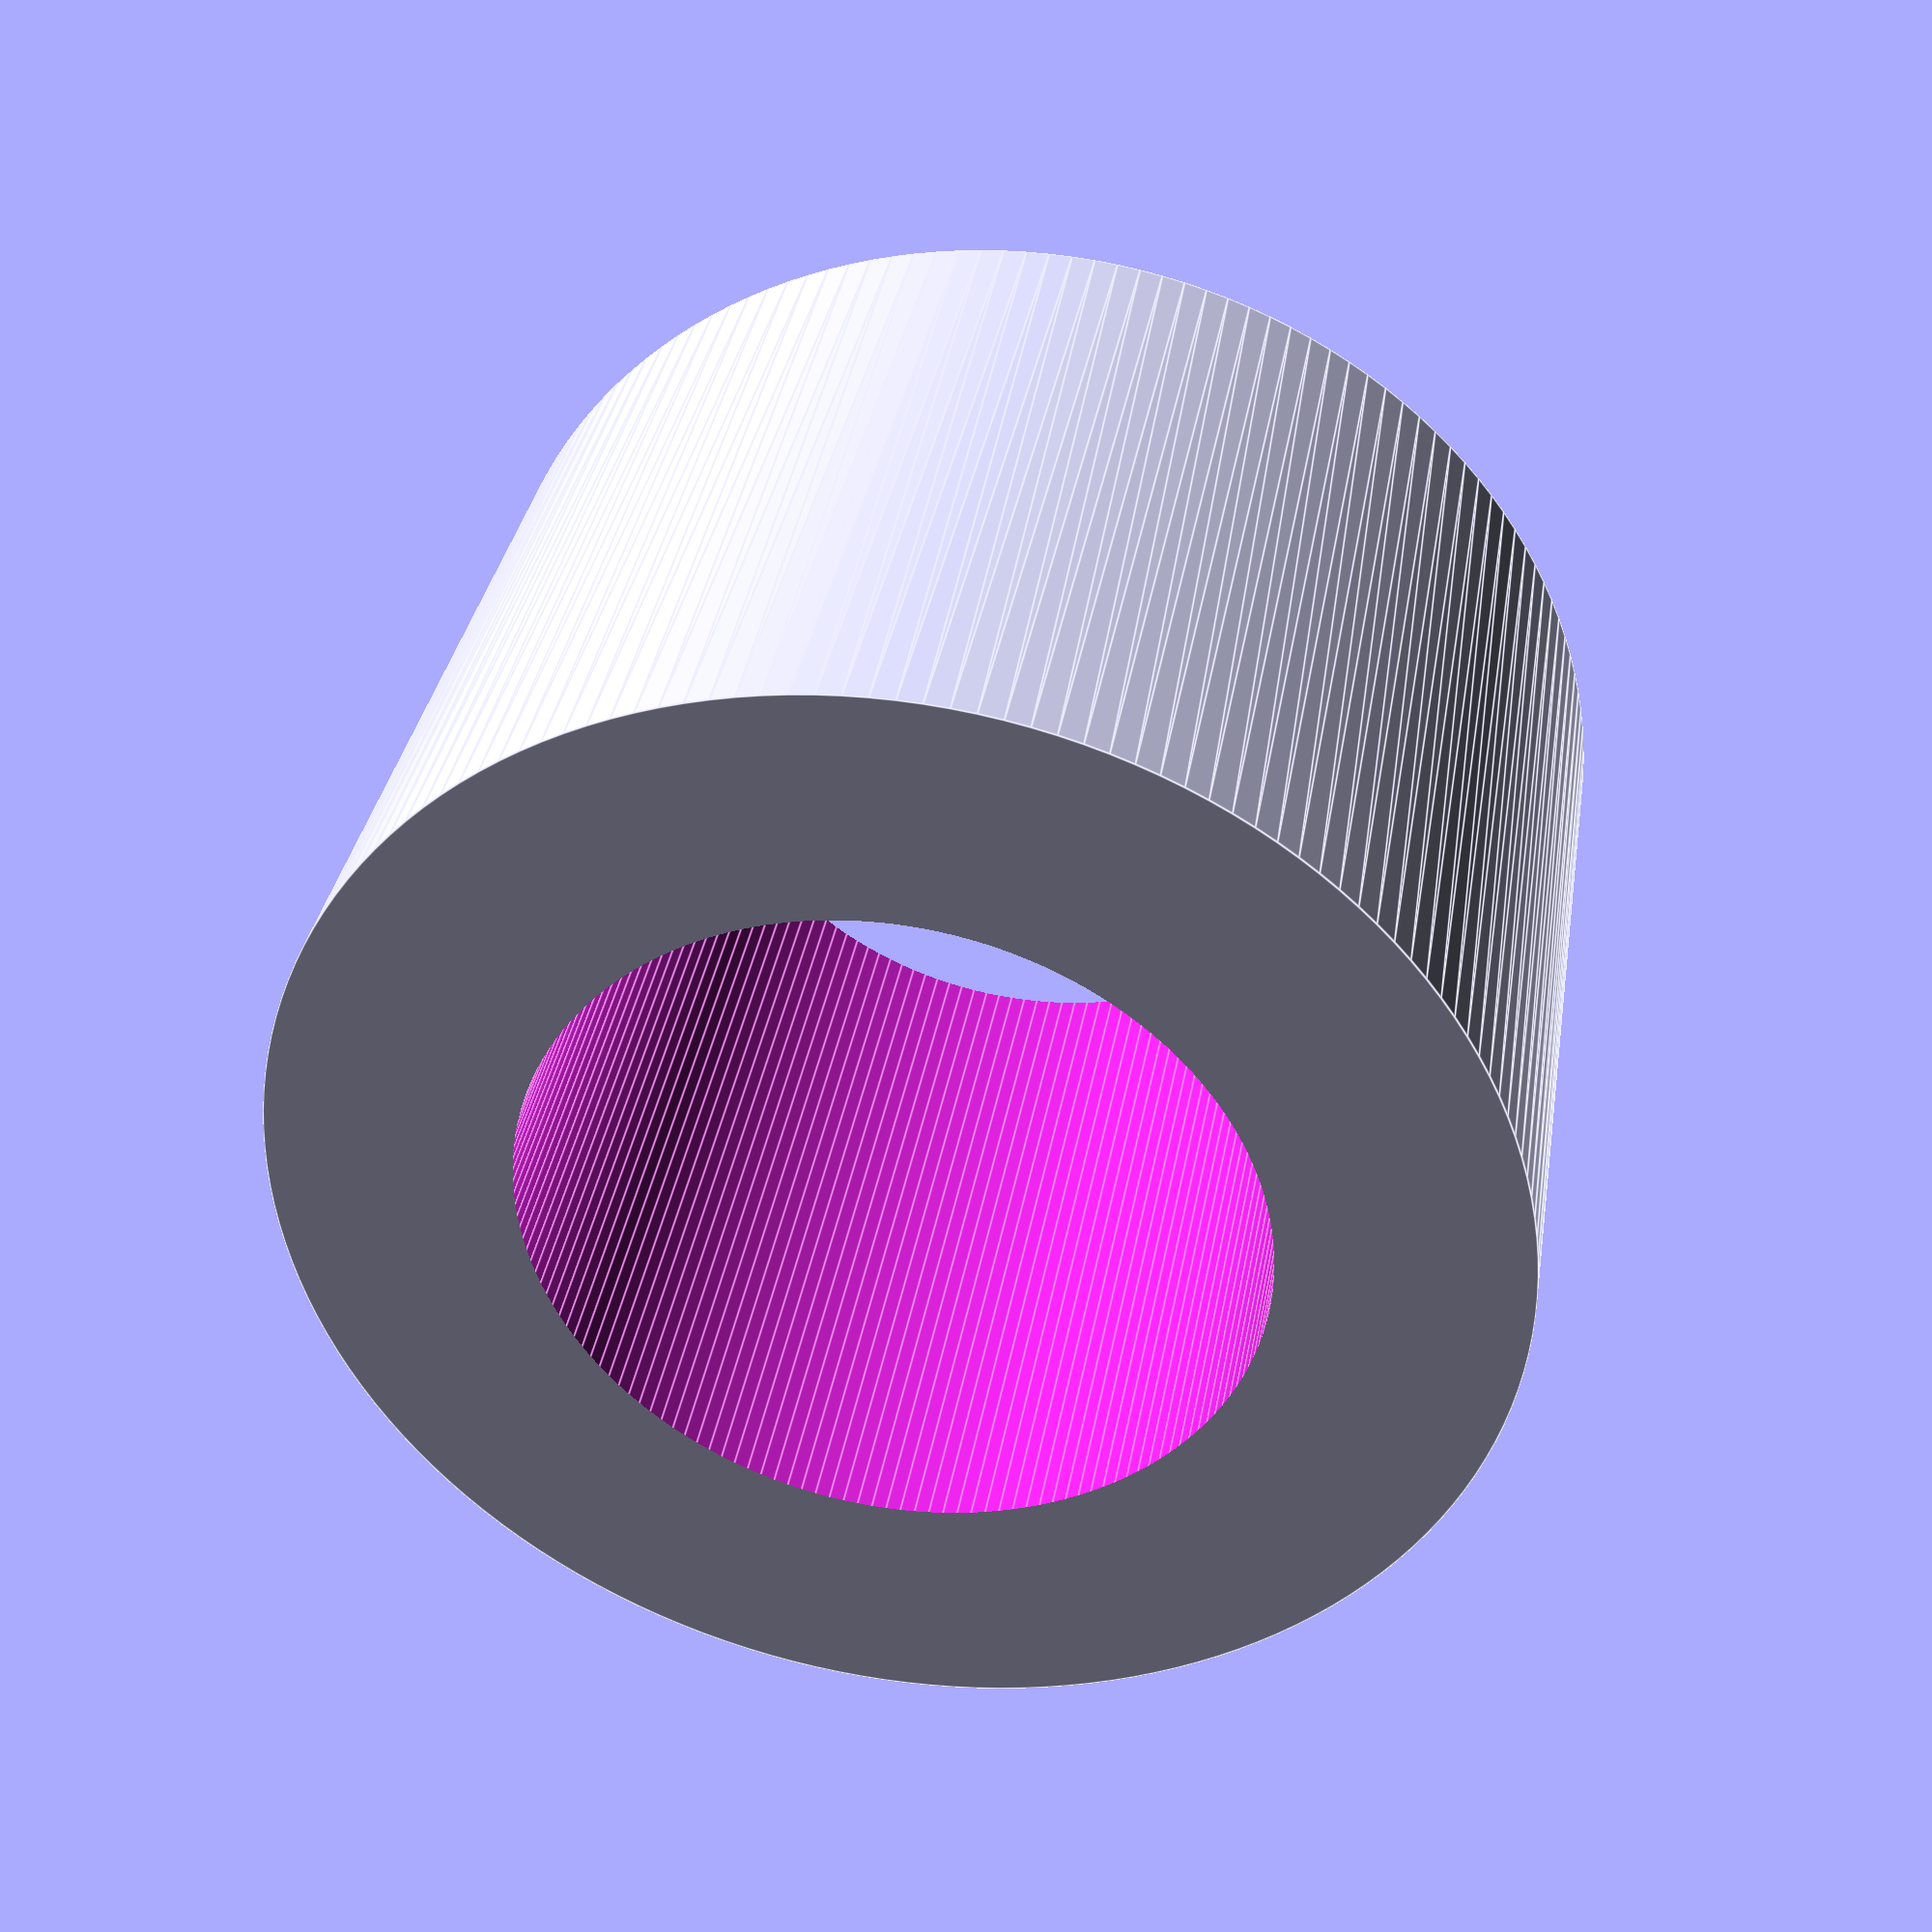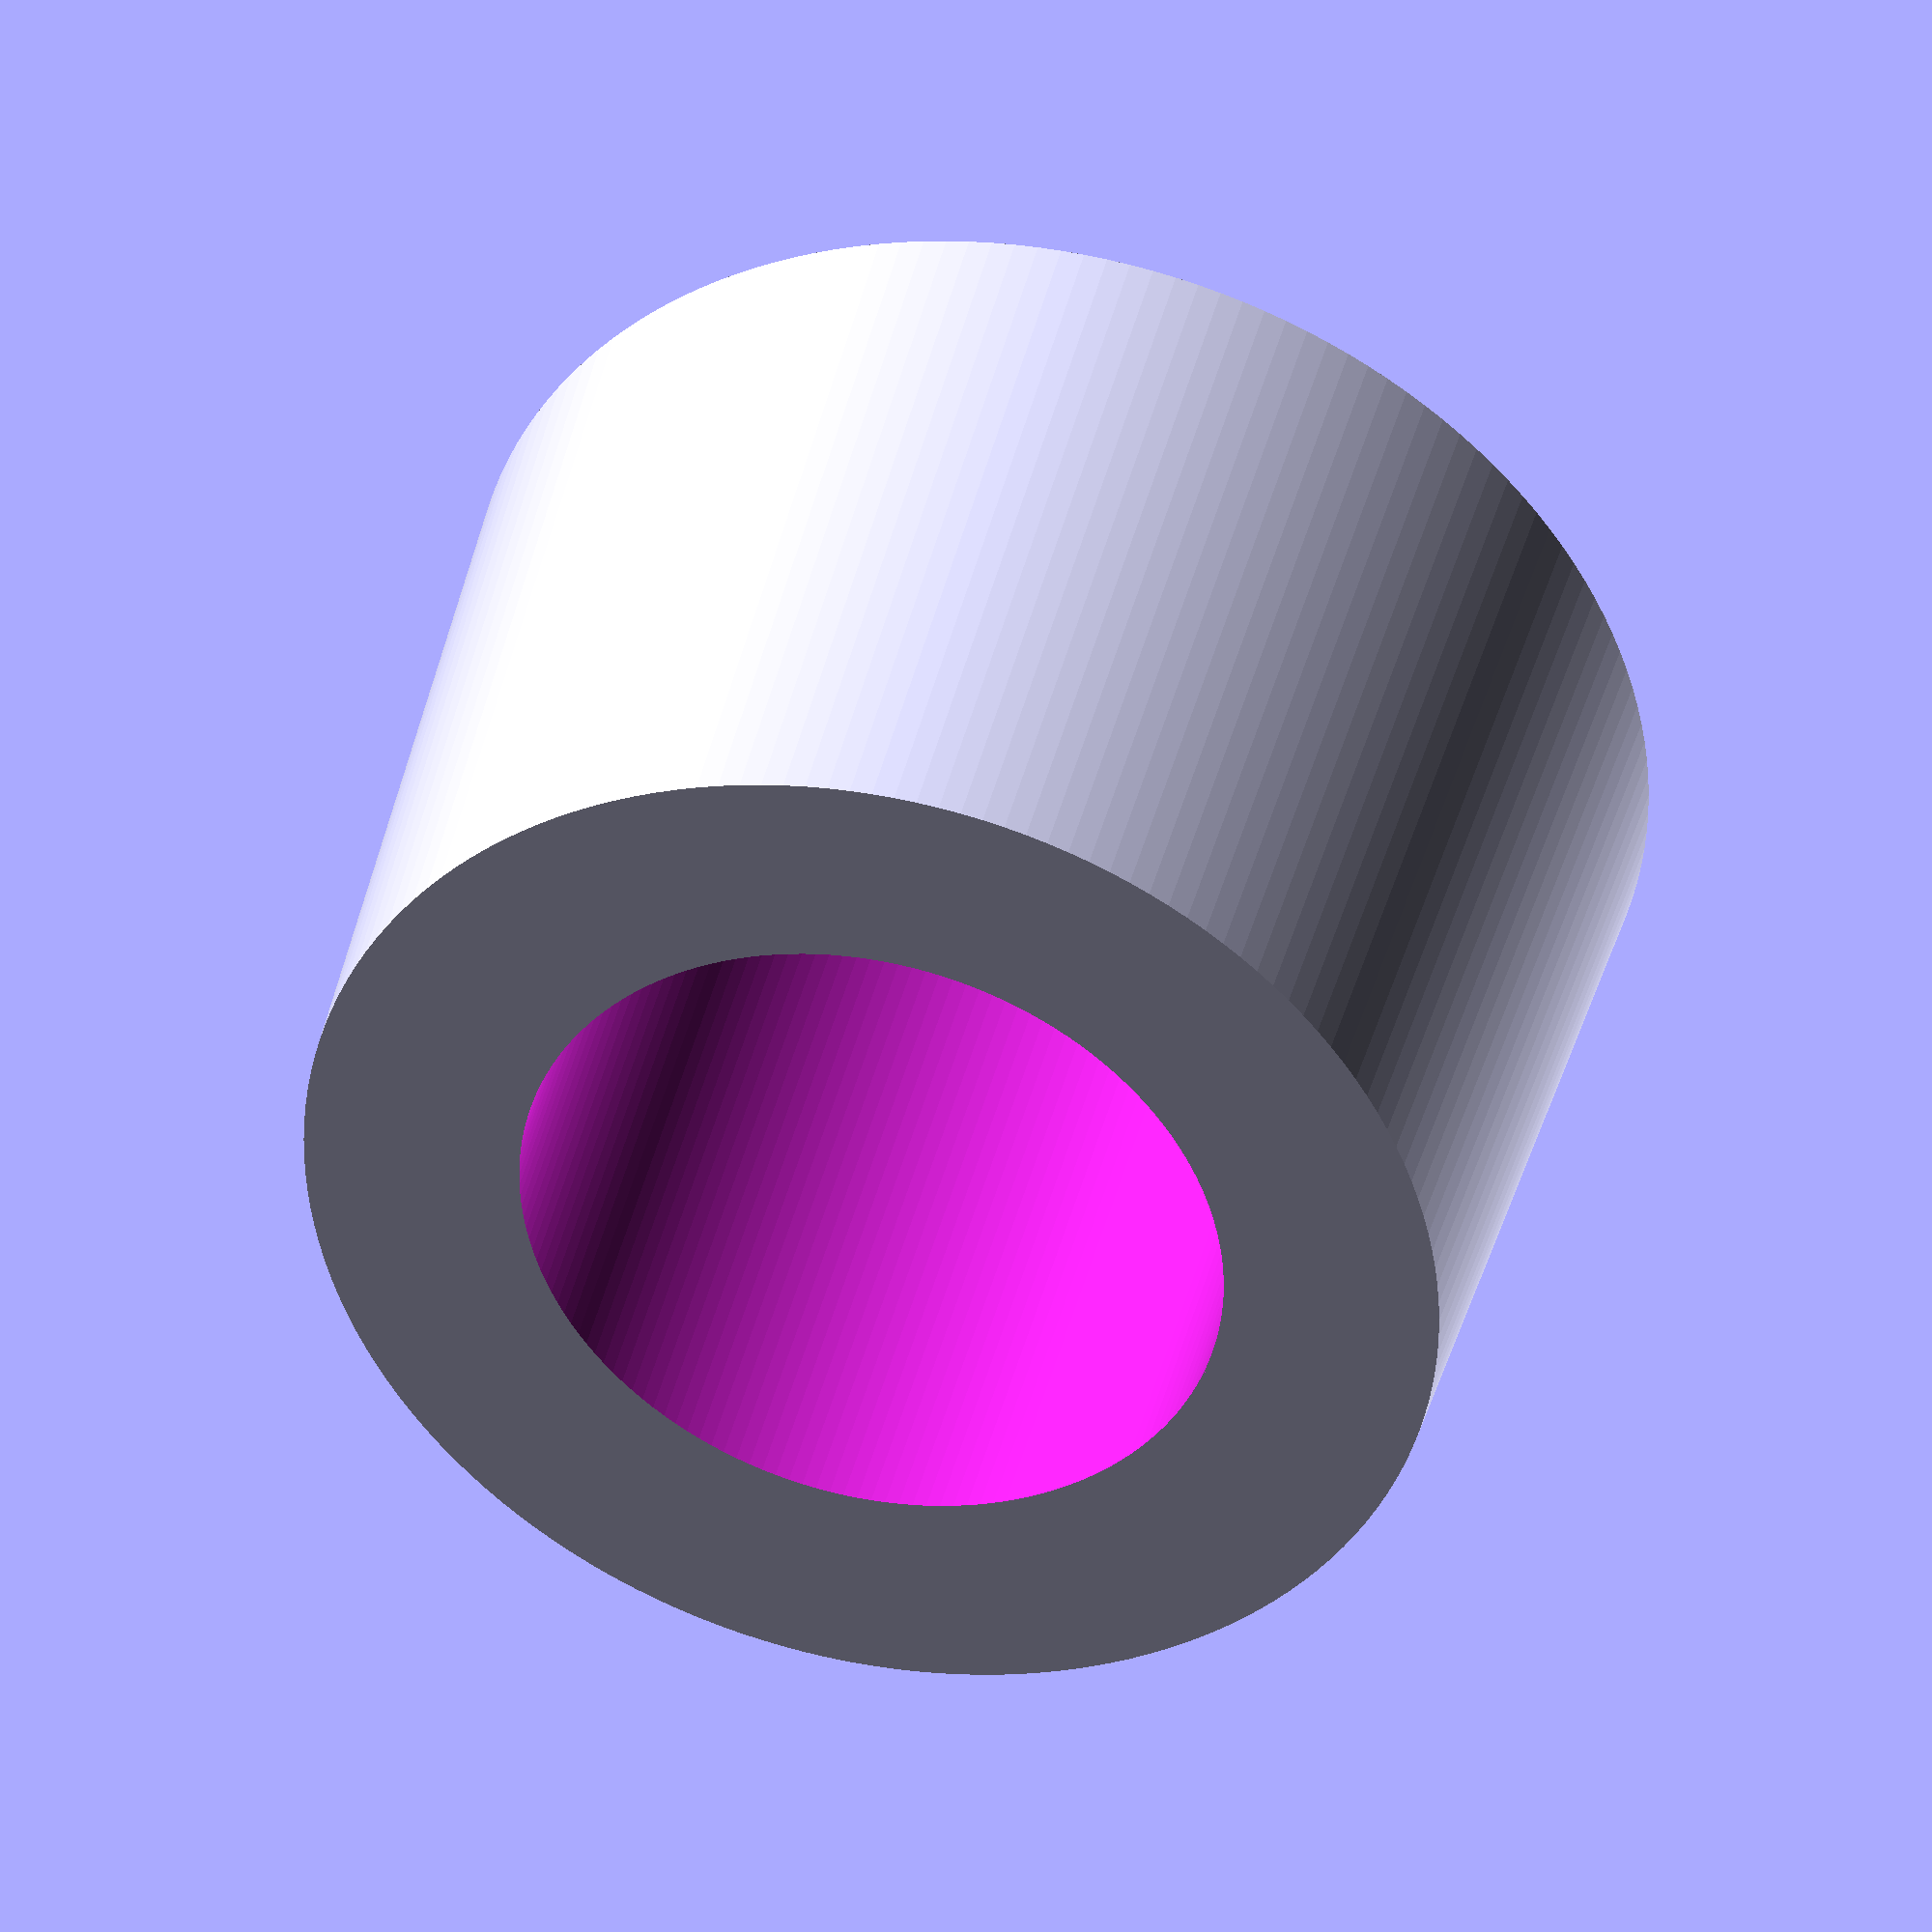
<openscad>
$fn=160;




difference(){
union(){
cylinder(h = 11.6, r1=8.6, r2=8.3);

}
translate([0,0,-10])
cylinder(h = 100, d = 10.3);
}

</openscad>
<views>
elev=142.0 azim=237.4 roll=349.9 proj=p view=edges
elev=318.3 azim=65.3 roll=13.4 proj=o view=solid
</views>
